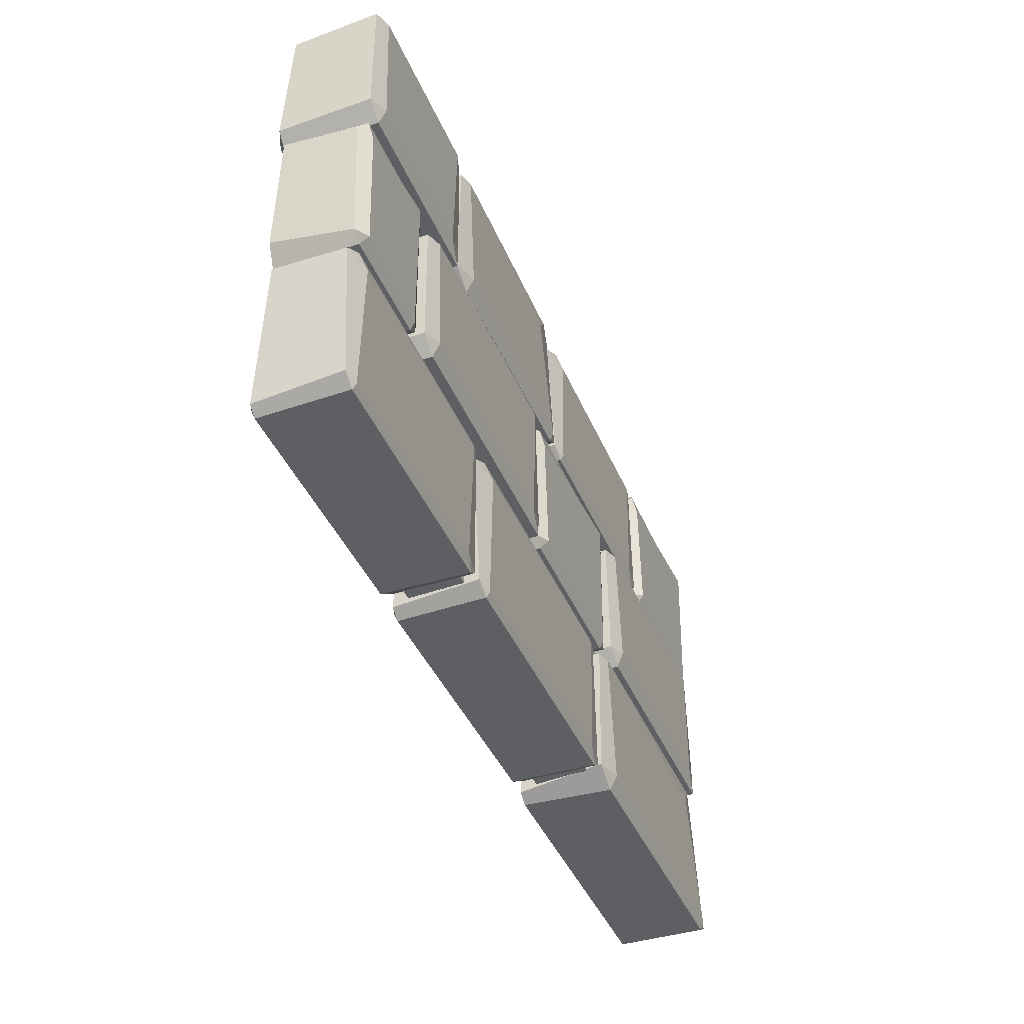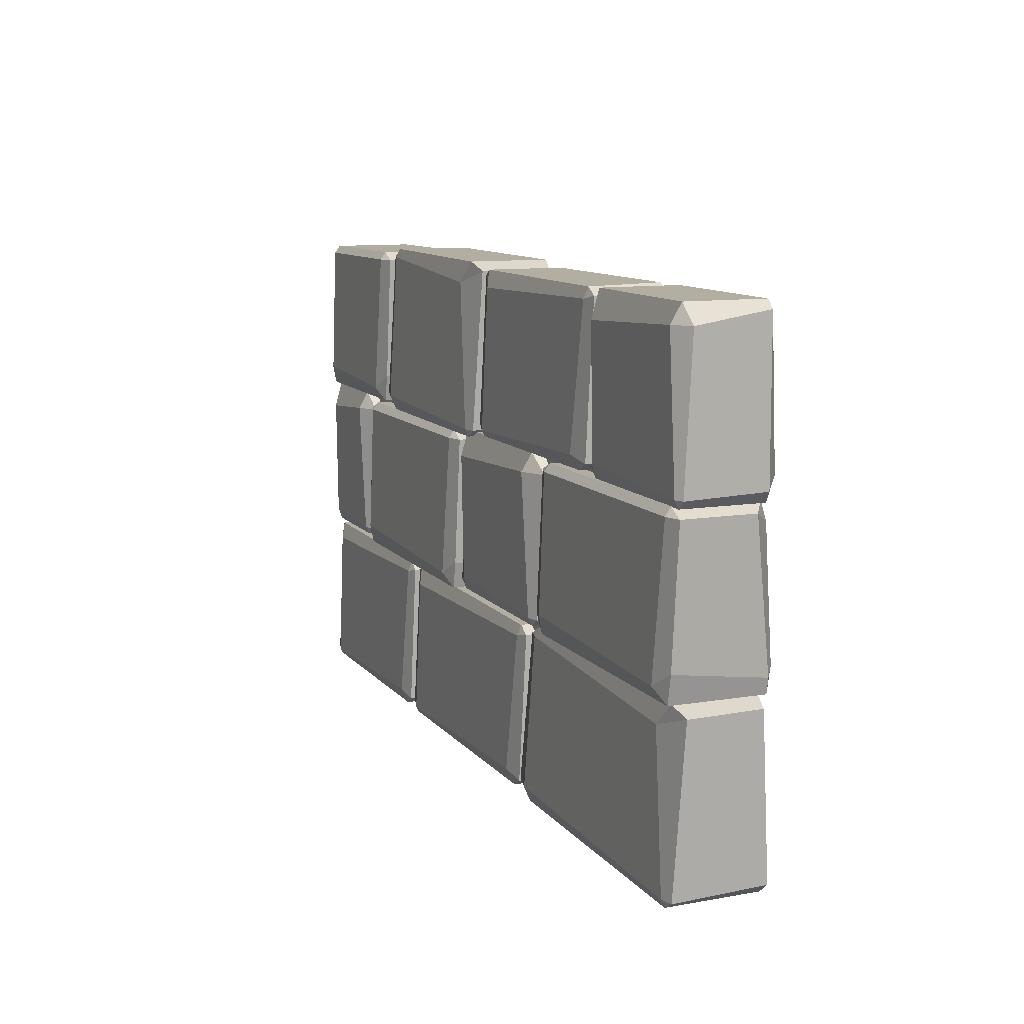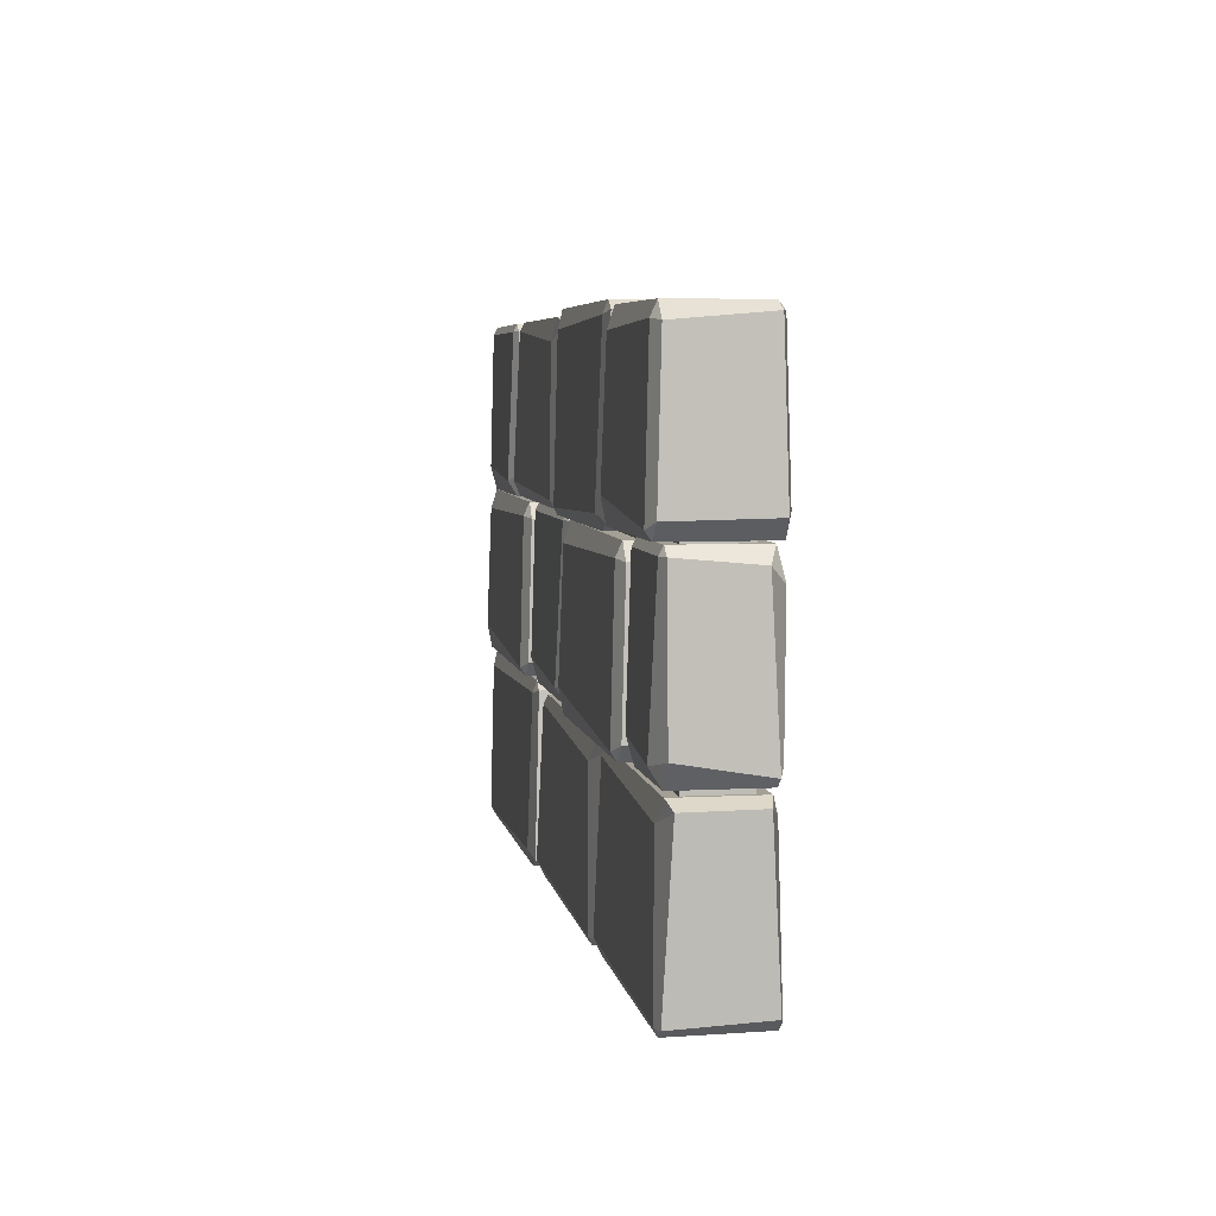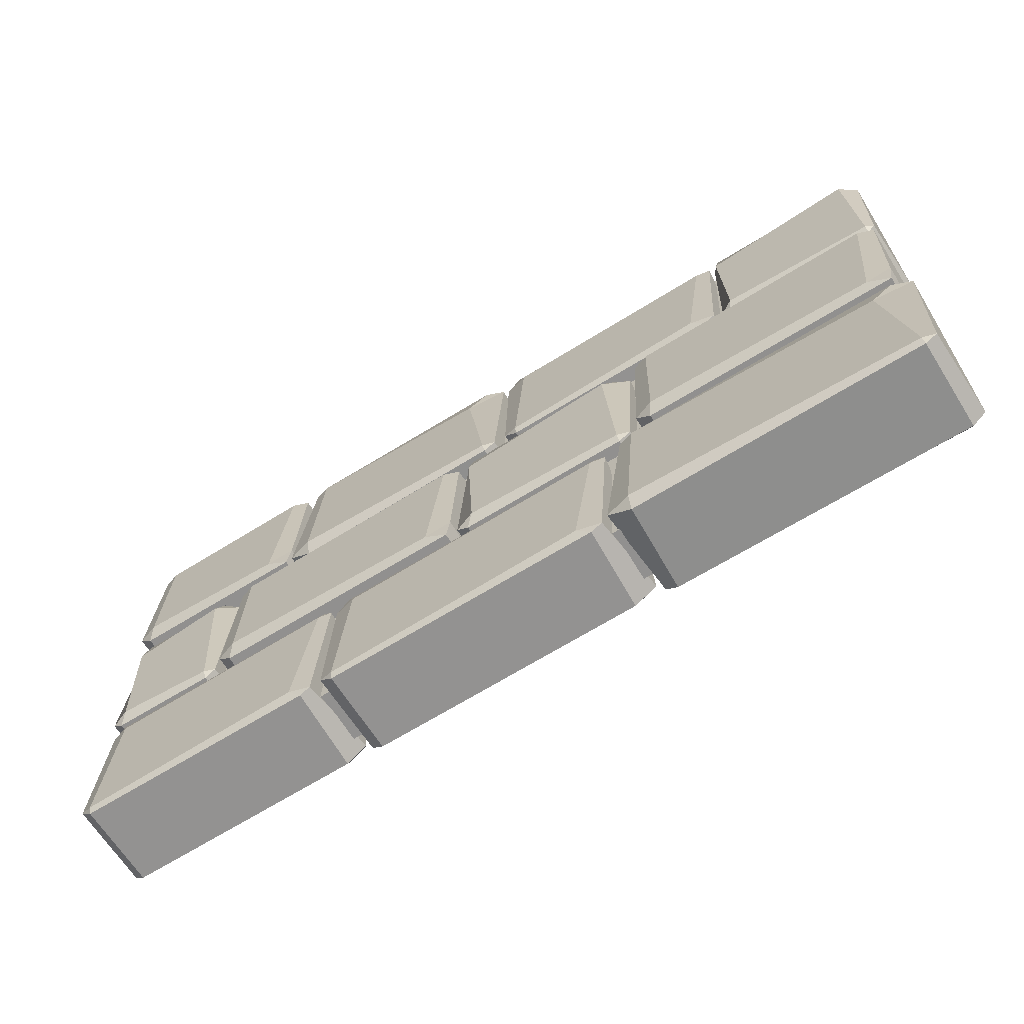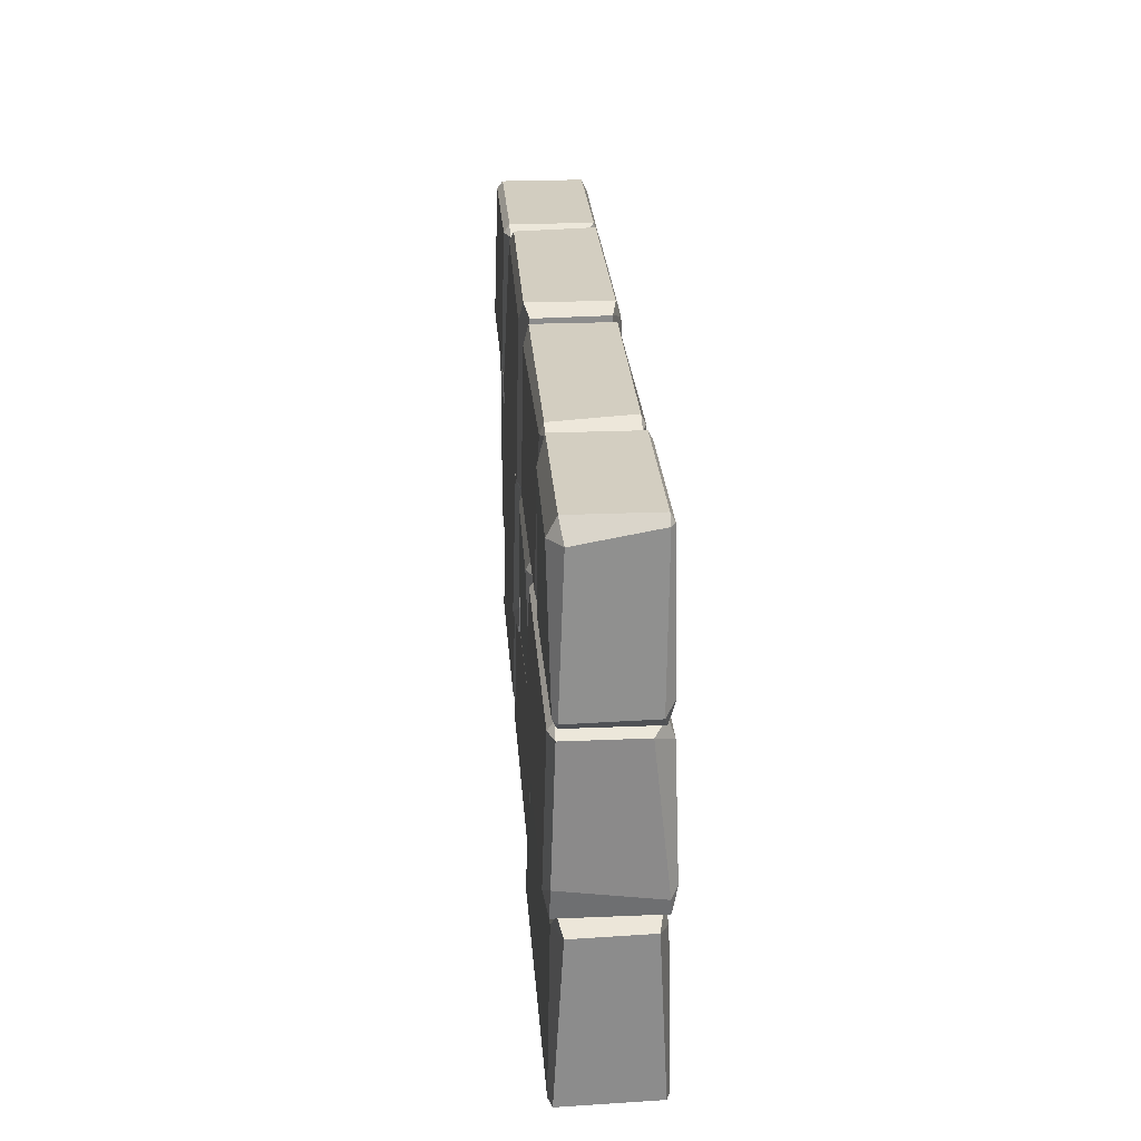
<metadata>
{"format":"obj","ext":"obj","renderer":"f3d","projection":"perspective","resolution":1024,"background":"white","views":[{"elev":-41.5,"azim":111.6,"up":"+Y"},{"elev":10.8,"azim":-112.5,"up":"+Y"},{"elev":5.3,"azim":80.2,"up":"+Y"},{"elev":-65.7,"azim":-148.0,"up":"+Y"},{"elev":25.0,"azim":-93.9,"up":"+Y"}]}
</metadata>
<code>
o Cube.029_Cube.047
v -1.13 0.6843 -0.3188
v -1.122 0.7757 -0.2781
v -1.275 0.7757 -0.321
v -1.134 1.667 -0.3204
v -1.13 1.72 -0.3464
v -1.223 1.667 -0.3452
v -1.154 0.6913 -0.8444
v -1.225 0.736 -0.8433
v -1.065 0.7692 -0.8648
v -1.195 1.715 -0.8178
v -1.181 1.648 -0.8418
v -1.274 1.67 -0.8189
v 0.5919 0.6763 -0.3122
v 0.663 0.721 -0.3134
v 0.5879 0.721 -0.2923
v 0.5774 1.715 -0.3388
v 0.4581 1.585 -0.3167
v 0.6962 1.667 -0.3646
v 0.5948 0.6834 -0.8442
v 0.5879 0.721 -0.8643
v 0.6808 0.7502 -0.8398
v 0.5774 1.715 -0.8178
v 0.6828 1.67 -0.7943
v 0.5225 1.609 -0.851
v -3.257 1.766 -0.2883
v -3.242 1.916 -0.2578
v -3.286 1.864 -0.2959
v -3.195 2.678 -0.2794
v -3.203 2.798 -0.3193
v -3.307 2.749 -0.3916
v -3.257 1.766 -0.8683
v -3.28 1.937 -0.8629
v -3.12 1.84 -0.8944
v -3.203 2.798 -0.8373
v -3.207 2.749 -0.8737
v -3.307 2.749 -0.8388
v -1.628 1.766 -0.2883
v -1.536 1.856 -0.2911
v -1.632 1.815 -0.2549
v -1.669 2.788 -0.3193
v -1.662 2.707 -0.282
v -1.561 2.694 -0.3165
v -1.628 1.766 -0.8683
v -1.656 1.889 -0.8999
v -1.53 1.867 -0.8597
v -1.669 2.788 -0.8373
v -1.565 2.738 -0.8388
v -1.664 2.738 -0.8737
v -1.419 0.6719 -0.8534
v -1.428 0.7687 -0.8964
v -1.265 0.7687 -0.851
v -1.48 1.713 -0.8516
v -1.484 1.769 -0.824
v -1.386 1.713 -0.8254
v -1.395 0.6793 -0.2963
v -1.319 0.7268 -0.2975
v -1.488 0.7619 -0.2747
v -1.415 1.764 -0.3245
v -1.43 1.693 -0.2991
v -1.332 1.716 -0.3233
v -3.244 0.6634 -0.8603
v -3.32 0.7108 -0.8591
v -3.24 0.7108 -0.8814
v -3.229 1.764 -0.8322
v -3.103 1.626 -0.8556
v -3.355 1.713 -0.8048
v -3.247 0.671 -0.2965
v -3.24 0.7108 -0.2753
v -3.338 0.7418 -0.3012
v -3.229 1.764 -0.3245
v -3.341 1.716 -0.3495
v -3.171 1.652 -0.2893
v -0.3035 1.756 -0.8291
v -0.3522 1.843 -0.8663
v -0.2242 1.805 -0.8288
v -0.3114 2.628 -0.8639
v -0.3265 2.802 -0.8219
v -0.2493 2.713 -0.785
v -0.3035 1.756 -0.3275
v -0.2066 1.889 -0.3353
v -0.4162 1.848 -0.2787
v -0.3265 2.802 -0.3347
v -0.3254 2.753 -0.3092
v -0.245 2.753 -0.3344
v -1.387 1.756 -0.8291
v -1.466 1.805 -0.8288
v -1.386 1.805 -0.854
v -1.364 2.802 -0.8219
v -1.335 2.687 -0.8777
v -1.506 2.687 -0.7992
v -1.387 1.756 -0.3275
v -1.419 1.902 -0.2912
v -1.496 1.826 -0.3477
v -1.364 2.802 -0.3347
v -1.445 2.753 -0.3344
v -1.365 2.753 -0.3092
v -0.1678 1.735 -0.2883
v -0.1527 1.886 -0.2578
v -0.1966 1.834 -0.2959
v -0.1058 2.648 -0.2794
v -0.1134 2.768 -0.3193
v -0.2174 2.718 -0.3916
v -0.1678 1.735 -0.8683
v -0.1903 1.907 -0.8629
v -0.03031 1.809 -0.8944
v -0.1134 2.768 -0.8373
v -0.1176 2.718 -0.8737
v -0.2174 2.718 -0.8388
v 1.461 1.735 -0.2883
v 1.554 1.825 -0.2911
v 1.457 1.785 -0.2549
v 1.421 2.757 -0.3193
v 1.428 2.676 -0.282
v 1.529 2.664 -0.3165
v 1.461 1.735 -0.8683
v 1.433 1.858 -0.8999
v 1.559 1.837 -0.8597
v 1.421 2.757 -0.8373
v 1.525 2.707 -0.8388
v 1.425 2.707 -0.8737
v 0.9781 2.767 -0.8534
v 0.9695 2.863 -0.8964
v 1.132 2.863 -0.851
v 0.9399 3.819 -0.8516
v 0.9352 3.875 -0.824
v 1.034 3.819 -0.8254
v 1.003 2.774 -0.2963
v 1.078 2.821 -0.2975
v 0.9093 2.856 -0.2747
v 1.004 3.87 -0.3245
v 0.9898 3.799 -0.2991
v 1.088 3.822 -0.3233
v -0.4297 2.769 -0.8603
v -0.5051 2.817 -0.8591
v -0.4255 2.817 -0.8814
v -0.4143 3.87 -0.8322
v -0.288 3.732 -0.8556
v -0.5403 3.819 -0.8048
v -0.4328 2.777 -0.2965
v -0.4255 2.817 -0.2753
v -0.524 2.848 -0.3012
v -0.4143 3.87 -0.3245
v -0.526 3.822 -0.3495
v -0.3562 3.758 -0.2893
v -2.072 2.805 -0.3188
v -2.064 2.897 -0.2781
v -2.218 2.897 -0.321
v -2.077 3.788 -0.3204
v -2.072 3.841 -0.3464
v -2.165 3.788 -0.3452
v -2.096 2.812 -0.8444
v -2.167 2.857 -0.8433
v -2.008 2.89 -0.8648
v -2.137 3.836 -0.8178
v -2.124 3.769 -0.8418
v -2.216 3.791 -0.8189
v -0.6657 2.797 -0.3122
v -0.5946 2.842 -0.3134
v -0.6697 2.842 -0.2923
v -0.6803 3.836 -0.3388
v -0.7995 3.706 -0.3167
v -0.5614 3.788 -0.3646
v -0.6628 2.805 -0.8442
v -0.6697 2.842 -0.8643
v -0.5768 2.871 -0.8398
v -0.6803 3.836 -0.8178
v -0.5748 3.791 -0.7943
v -0.7351 3.73 -0.851
v -2.274 2.794 -0.8291
v -2.304 2.881 -0.8663
v -2.224 2.843 -0.8288
v -2.279 3.666 -0.8639
v -2.288 3.84 -0.8219
v -2.24 3.751 -0.785
v -2.274 2.794 -0.3275
v -2.213 2.927 -0.3353
v -2.344 2.886 -0.2787
v -2.288 3.84 -0.3347
v -2.287 3.791 -0.3092
v -2.237 3.791 -0.3344
v -3.272 2.794 -0.8291
v -3.322 2.843 -0.8288
v -3.272 2.843 -0.854
v -3.258 3.84 -0.8219
v -3.24 3.725 -0.8777
v -3.347 3.725 -0.7992
v -3.272 2.794 -0.3275
v -3.292 2.94 -0.2912
v -3.341 2.864 -0.3477
v -3.258 3.84 -0.3347
v -3.309 3.791 -0.3344
v -3.259 3.791 -0.3092
v 0.8339 0.6845 -0.3188
v 0.841 0.7759 -0.2781
v 0.7083 0.7759 -0.321
v 0.8304 1.667 -0.3204
v 0.8342 1.72 -0.3464
v 0.7537 1.667 -0.3452
v 0.8138 0.6915 -0.8444
v 0.7522 0.7363 -0.8433
v 0.8901 0.7694 -0.8648
v 0.7777 1.715 -0.8178
v 0.7896 1.648 -0.8418
v 0.7094 1.67 -0.8189
v 2.325 0.6765 -0.3122
v 2.387 0.7212 -0.3134
v 2.322 0.7212 -0.2923
v 2.312 1.715 -0.3388
v 2.209 1.585 -0.3167
v 2.415 1.667 -0.3646
v 2.327 0.6837 -0.8442
v 2.322 0.7212 -0.8643
v 2.402 0.7505 -0.8398
v 2.312 1.715 -0.8178
v 2.404 1.67 -0.7943
v 2.265 1.61 -0.851
v 2.342 1.75 -0.8291
v 2.301 1.836 -0.8663
v 2.408 1.799 -0.8288
v 2.335 2.622 -0.8639
v 2.323 2.796 -0.8219
v 2.387 2.706 -0.785
v 2.342 1.75 -0.3275
v 2.423 1.882 -0.3353
v 2.248 1.841 -0.2787
v 2.323 2.796 -0.3347
v 2.323 2.747 -0.3092
v 2.391 2.747 -0.3344
v 1.679 1.75 -0.8291
v 1.613 1.799 -0.8288
v 1.68 1.799 -0.854
v 1.698 2.796 -0.8219
v 1.722 2.68 -0.8777
v 1.579 2.681 -0.7992
v 1.679 1.75 -0.3275
v 1.652 1.896 -0.2912
v 1.588 1.819 -0.3477
v 1.698 2.796 -0.3347
v 1.63 2.747 -0.3344
v 1.697 2.747 -0.3092
v 1.159 2.806 -0.2883
v 1.174 2.956 -0.2578
v 1.13 2.905 -0.2959
v 1.221 3.718 -0.2794
v 1.213 3.838 -0.3193
v 1.109 3.789 -0.3916
v 1.159 2.806 -0.8683
v 1.137 2.978 -0.8629
v 1.297 2.88 -0.8944
v 1.213 3.838 -0.8373
v 1.209 3.789 -0.8737
v 1.109 3.789 -0.8388
v 2.298 2.806 -0.2883
v 2.39 2.896 -0.2911
v 2.294 2.856 -0.2549
v 2.258 3.828 -0.3193
v 2.265 3.747 -0.282
v 2.365 3.735 -0.3165
v 2.298 2.806 -0.8683
v 2.27 2.929 -0.8999
v 2.396 2.908 -0.8597
v 2.258 3.828 -0.8373
v 2.362 3.778 -0.8388
v 2.262 3.778 -0.8737
v 2.286 0.7539 -0.748
v 2.286 3.749 -0.748
v 2.286 0.7539 -0.4086
v 2.286 3.749 -0.4086
v -3.196 0.7539 -0.748
v -3.196 3.749 -0.748
v -3.196 0.7539 -0.4086
v -3.196 3.749 -0.4086
f 15 17 4 2
f 21 23 18 14
f 22 10 5 16
f 3 6 12 8
f 9 11 24 20
f 1 2 3
f 4 5 6
f 7 8 9
f 10 11 12
f 13 14 15
f 16 17 18
f 19 20 21
f 22 23 24
f 7 1 3 8
f 2 4 6 3
f 5 10 12 6
f 11 9 8 12
f 19 7 9 20
f 10 22 24 11
f 23 21 20 24
f 13 19 21 14
f 22 16 18 23
f 17 15 14 18
f 1 13 15 2
f 16 5 4 17
f 7 19 13 1
f 39 41 28 26
f 45 47 42 38
f 46 34 29 40
f 27 30 36 32
f 33 35 48 44
f 25 26 27
f 28 29 30
f 31 32 33
f 34 35 36
f 37 38 39
f 40 41 42
f 43 44 45
f 46 47 48
f 31 25 27 32
f 26 28 30 27
f 29 34 36 30
f 35 33 32 36
f 43 31 33 44
f 34 46 48 35
f 47 45 44 48
f 37 43 45 38
f 46 40 42 47
f 41 39 38 42
f 25 37 39 26
f 40 29 28 41
f 31 43 37 25
f 63 65 52 50
f 69 71 66 62
f 70 58 53 64
f 51 54 60 56
f 57 59 72 68
f 49 50 51
f 52 53 54
f 55 56 57
f 58 59 60
f 61 62 63
f 64 65 66
f 67 68 69
f 70 71 72
f 55 49 51 56
f 50 52 54 51
f 53 58 60 54
f 59 57 56 60
f 67 55 57 68
f 58 70 72 59
f 71 69 68 72
f 61 67 69 62
f 70 64 66 71
f 65 63 62 66
f 49 61 63 50
f 64 53 52 65
f 55 67 61 49
f 87 89 76 74
f 93 95 90 86
f 94 82 77 88
f 75 78 84 80
f 81 83 96 92
f 73 74 75
f 76 77 78
f 79 80 81
f 82 83 84
f 85 86 87
f 88 89 90
f 91 92 93
f 94 95 96
f 79 73 75 80
f 74 76 78 75
f 77 82 84 78
f 83 81 80 84
f 91 79 81 92
f 82 94 96 83
f 95 93 92 96
f 85 91 93 86
f 94 88 90 95
f 89 87 86 90
f 73 85 87 74
f 88 77 76 89
f 79 91 85 73
f 111 113 100 98
f 117 119 114 110
f 118 106 101 112
f 99 102 108 104
f 105 107 120 116
f 97 98 99
f 100 101 102
f 103 104 105
f 106 107 108
f 109 110 111
f 112 113 114
f 115 116 117
f 118 119 120
f 103 97 99 104
f 98 100 102 99
f 101 106 108 102
f 107 105 104 108
f 115 103 105 116
f 106 118 120 107
f 119 117 116 120
f 109 115 117 110
f 118 112 114 119
f 113 111 110 114
f 97 109 111 98
f 112 101 100 113
f 103 115 109 97
f 135 137 124 122
f 141 143 138 134
f 142 130 125 136
f 123 126 132 128
f 129 131 144 140
f 121 122 123
f 124 125 126
f 127 128 129
f 130 131 132
f 133 134 135
f 136 137 138
f 139 140 141
f 142 143 144
f 127 121 123 128
f 122 124 126 123
f 125 130 132 126
f 131 129 128 132
f 139 127 129 140
f 130 142 144 131
f 143 141 140 144
f 133 139 141 134
f 142 136 138 143
f 137 135 134 138
f 121 133 135 122
f 136 125 124 137
f 127 139 133 121
f 159 161 148 146
f 165 167 162 158
f 166 154 149 160
f 147 150 156 152
f 153 155 168 164
f 145 146 147
f 148 149 150
f 151 152 153
f 154 155 156
f 157 158 159
f 160 161 162
f 163 164 165
f 166 167 168
f 151 145 147 152
f 146 148 150 147
f 149 154 156 150
f 155 153 152 156
f 163 151 153 164
f 154 166 168 155
f 167 165 164 168
f 157 163 165 158
f 166 160 162 167
f 161 159 158 162
f 145 157 159 146
f 160 149 148 161
f 151 163 157 145
f 183 185 172 170
f 189 191 186 182
f 190 178 173 184
f 171 174 180 176
f 177 179 192 188
f 169 170 171
f 172 173 174
f 175 176 177
f 178 179 180
f 181 182 183
f 184 185 186
f 187 188 189
f 190 191 192
f 175 169 171 176
f 170 172 174 171
f 173 178 180 174
f 179 177 176 180
f 187 175 177 188
f 178 190 192 179
f 191 189 188 192
f 181 187 189 182
f 190 184 186 191
f 185 183 182 186
f 169 181 183 170
f 184 173 172 185
f 175 187 181 169
f 207 209 196 194
f 213 215 210 206
f 214 202 197 208
f 195 198 204 200
f 201 203 216 212
f 193 194 195
f 196 197 198
f 199 200 201
f 202 203 204
f 205 206 207
f 208 209 210
f 211 212 213
f 214 215 216
f 199 193 195 200
f 194 196 198 195
f 197 202 204 198
f 203 201 200 204
f 211 199 201 212
f 202 214 216 203
f 215 213 212 216
f 205 211 213 206
f 214 208 210 215
f 209 207 206 210
f 193 205 207 194
f 208 197 196 209
f 199 211 205 193
f 231 233 220 218
f 237 239 234 230
f 238 226 221 232
f 219 222 228 224
f 225 227 240 236
f 217 218 219
f 220 221 222
f 223 224 225
f 226 227 228
f 229 230 231
f 232 233 234
f 235 236 237
f 238 239 240
f 223 217 219 224
f 218 220 222 219
f 221 226 228 222
f 227 225 224 228
f 235 223 225 236
f 226 238 240 227
f 239 237 236 240
f 229 235 237 230
f 238 232 234 239
f 233 231 230 234
f 217 229 231 218
f 232 221 220 233
f 223 235 229 217
f 255 257 244 242
f 261 263 258 254
f 262 250 245 256
f 243 246 252 248
f 249 251 264 260
f 241 242 243
f 244 245 246
f 247 248 249
f 250 251 252
f 253 254 255
f 256 257 258
f 259 260 261
f 262 263 264
f 247 241 243 248
f 242 244 246 243
f 245 250 252 246
f 251 249 248 252
f 259 247 249 260
f 250 262 264 251
f 263 261 260 264
f 253 259 261 254
f 262 256 258 263
f 257 255 254 258
f 241 253 255 242
f 256 245 244 257
f 247 259 253 241
f 265 266 268 267
f 267 268 272 271
f 271 272 270 269
f 269 270 266 265
f 267 271 269 265
f 272 268 266 270

</code>
